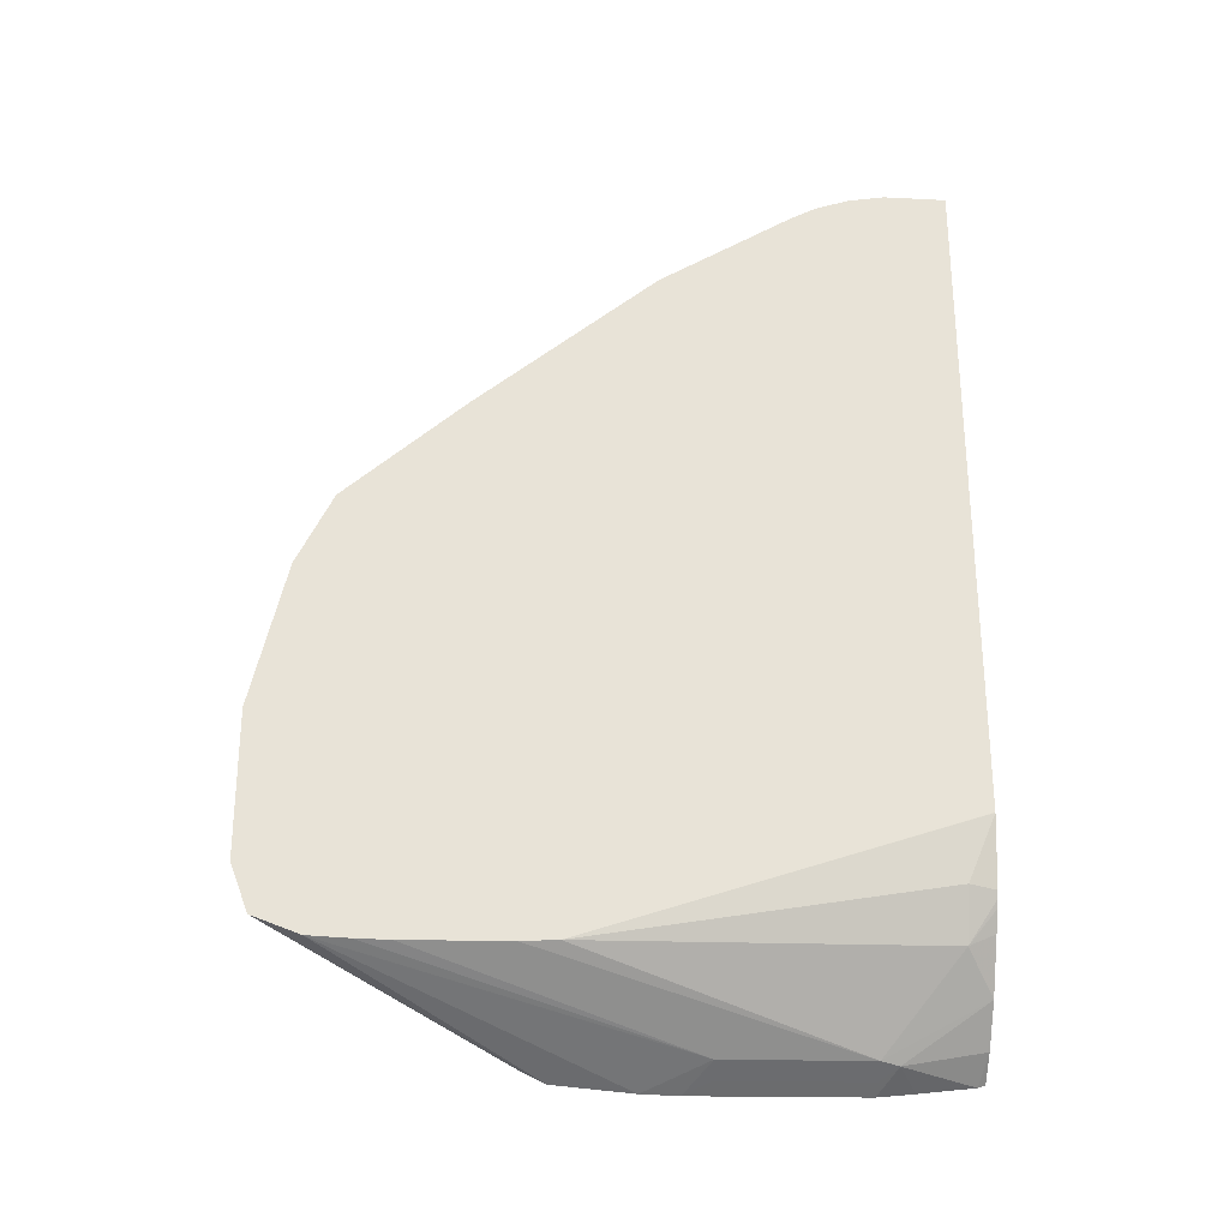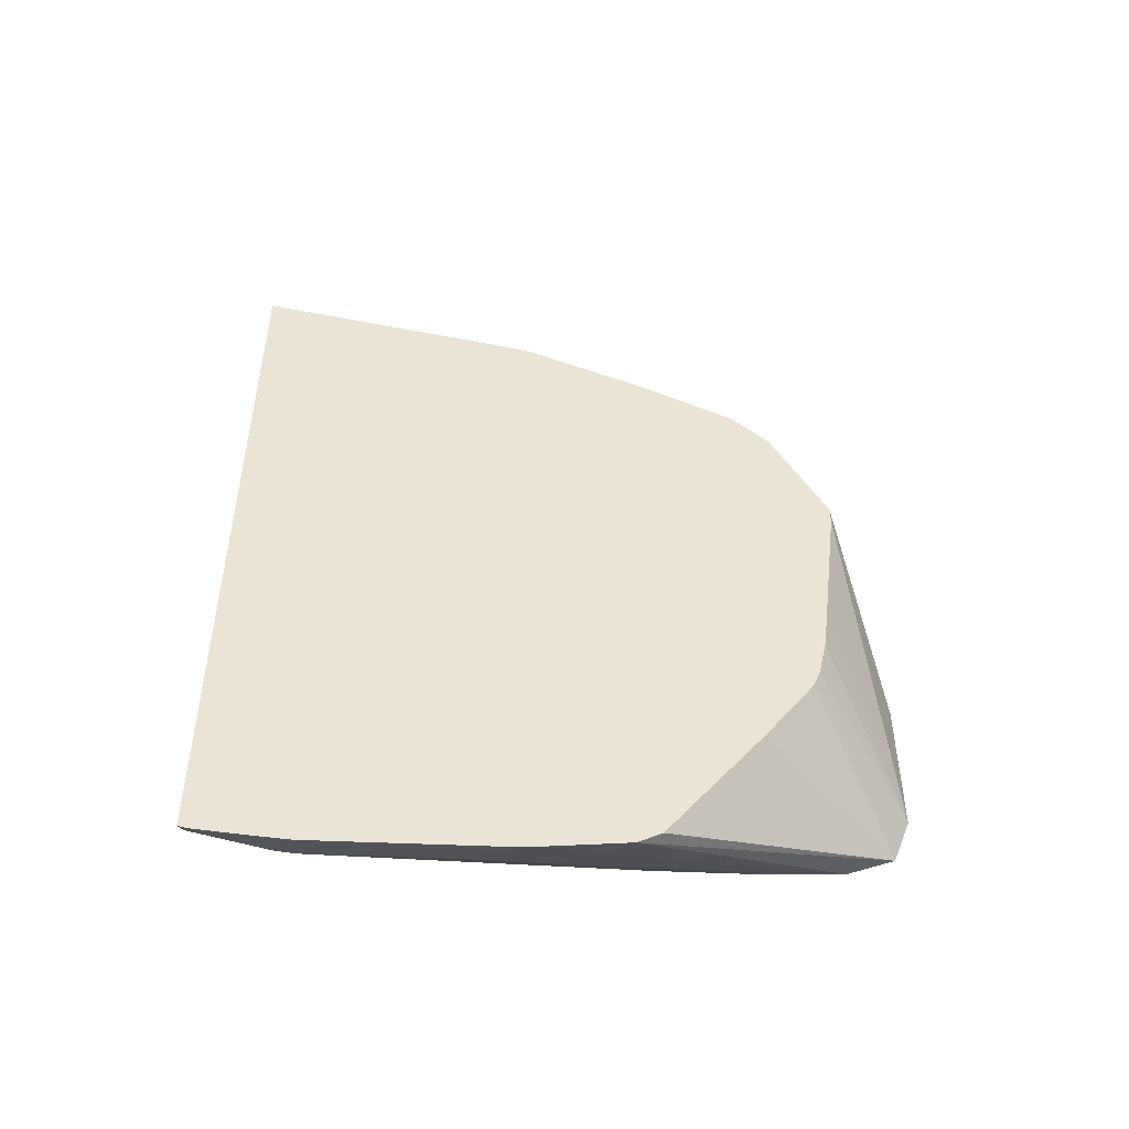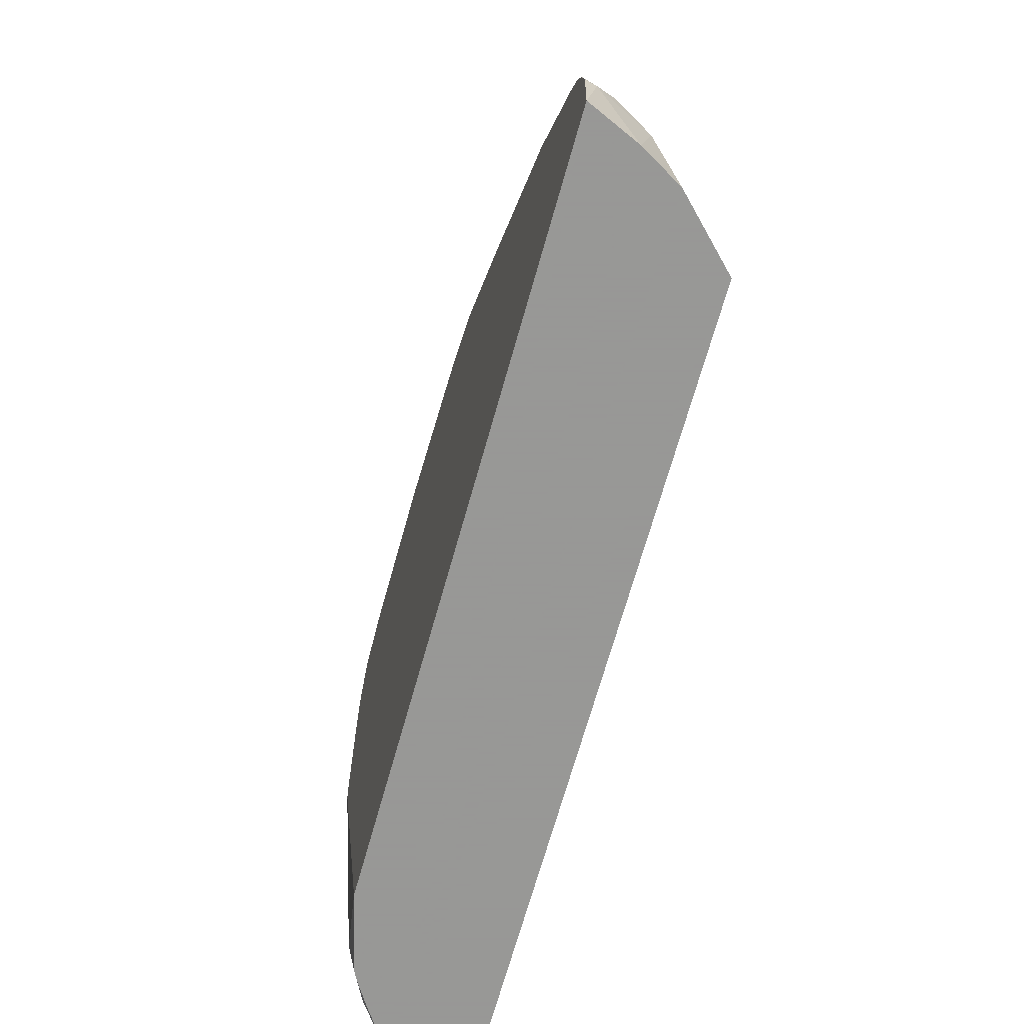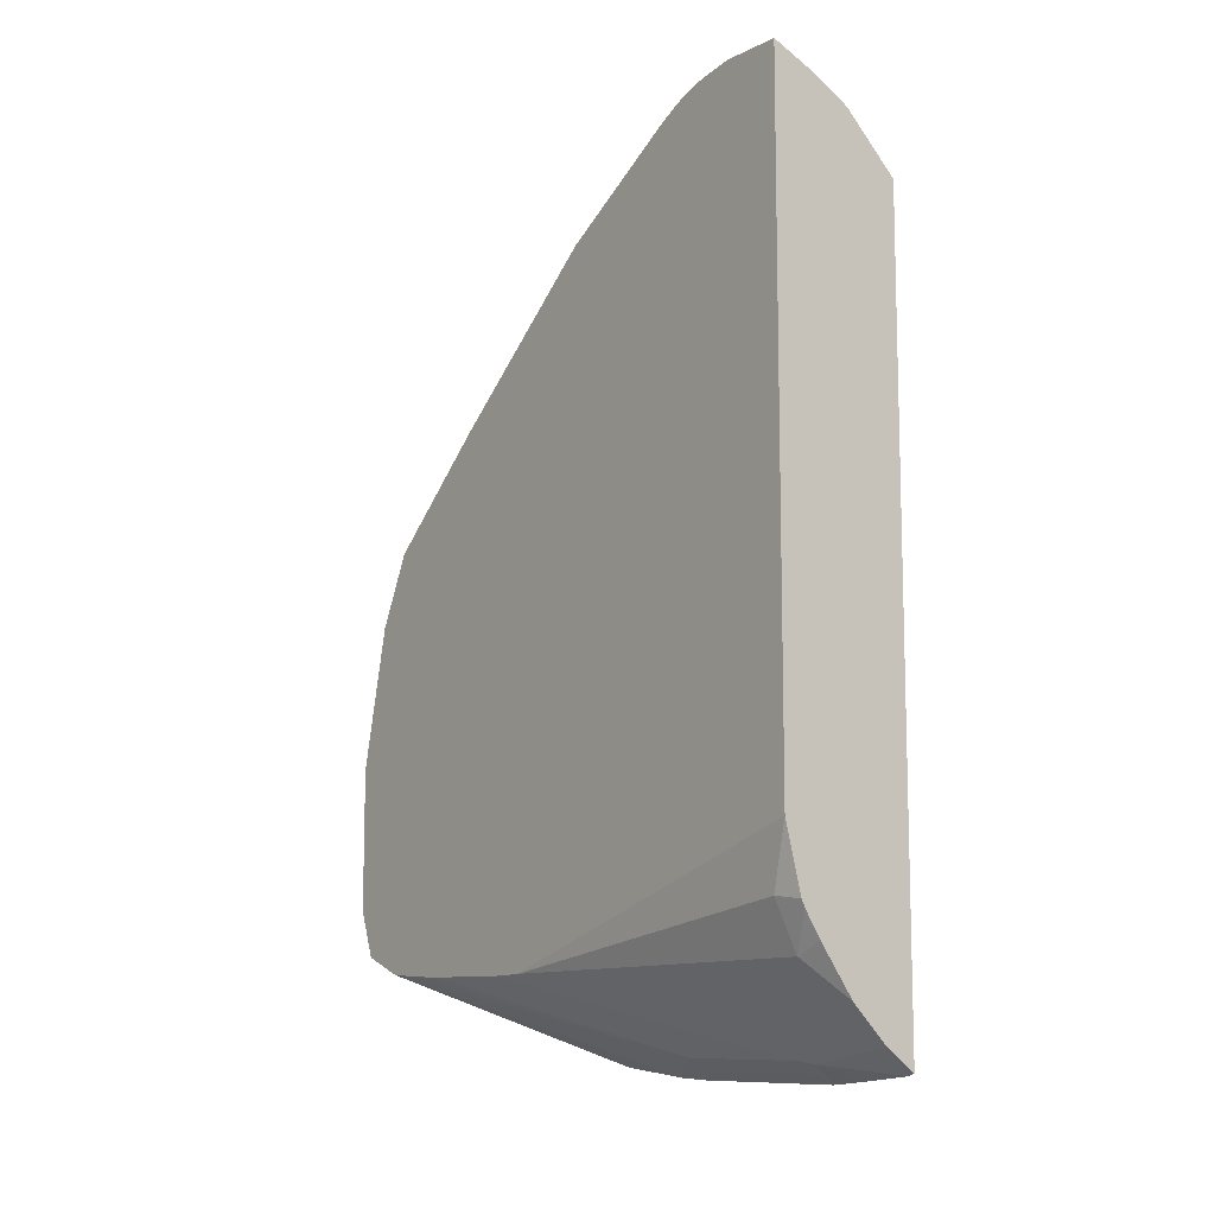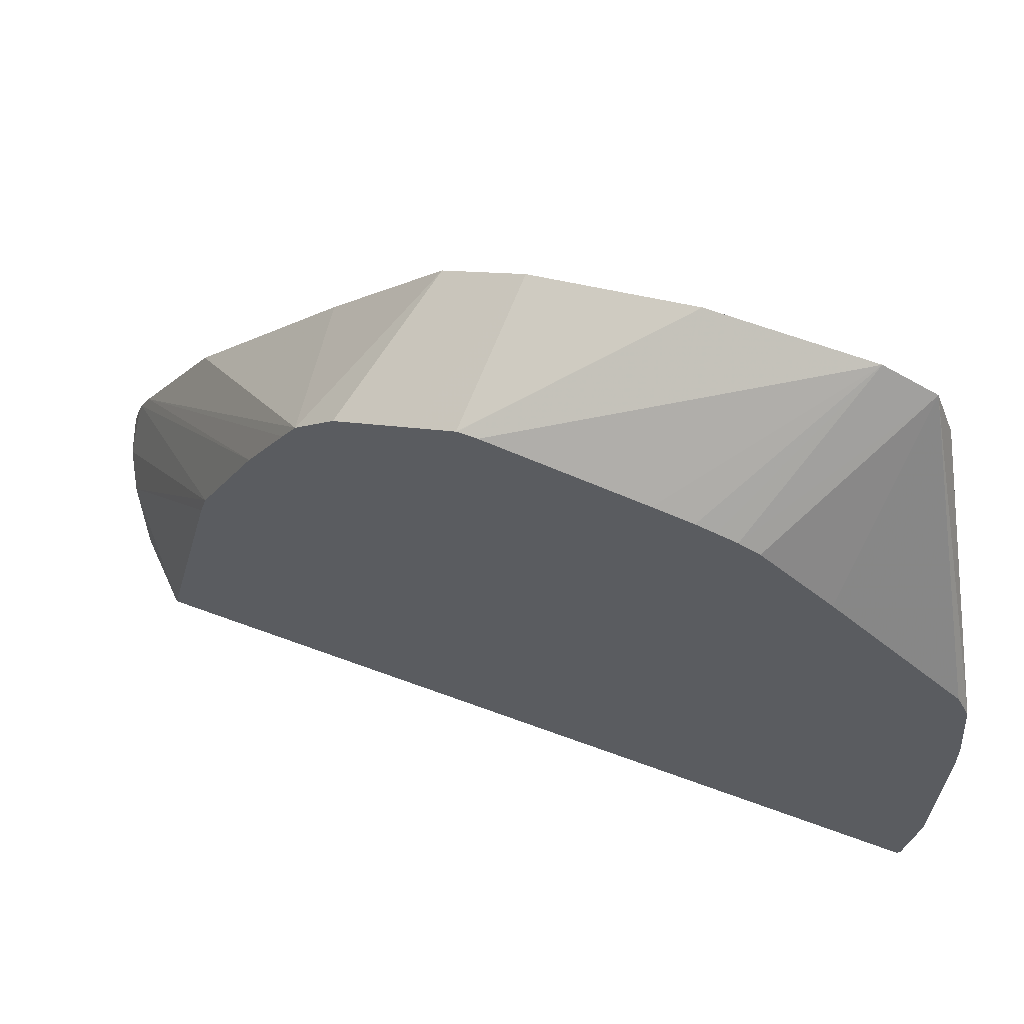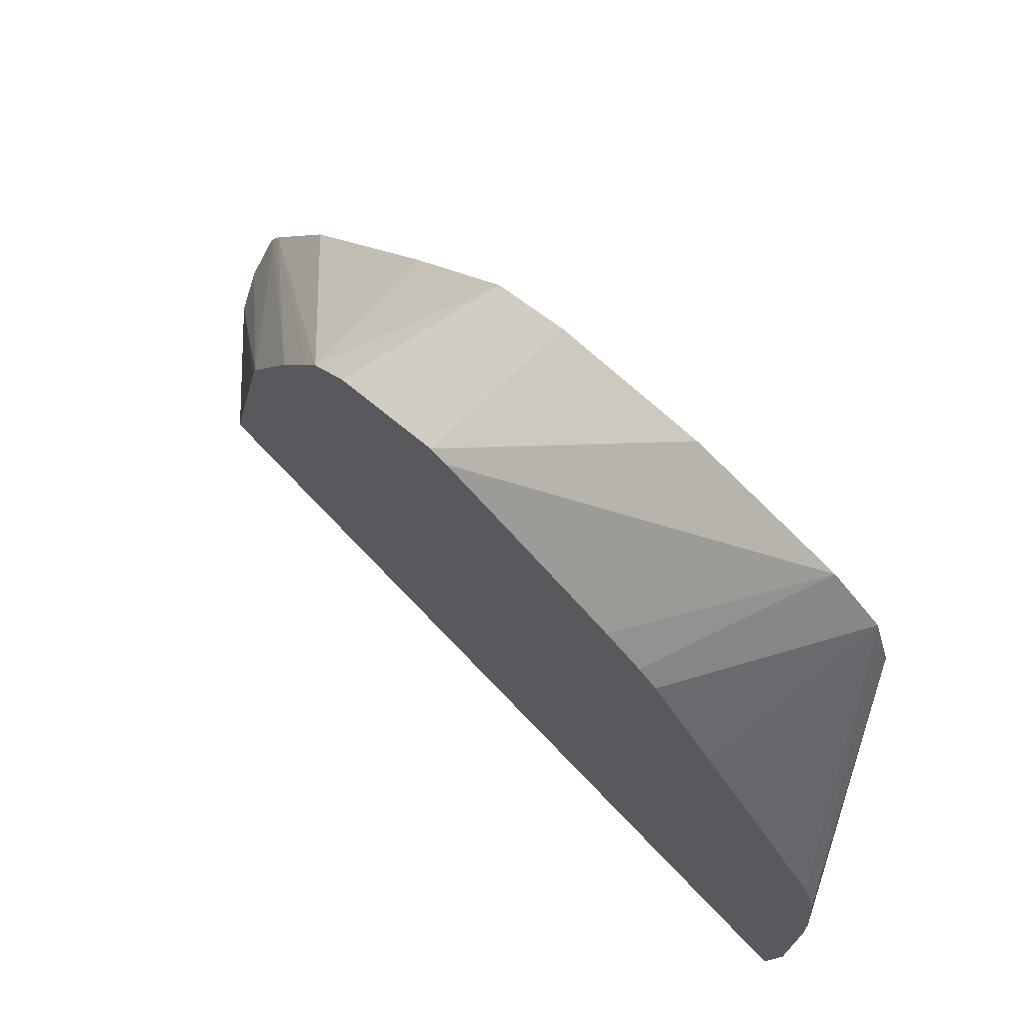
<metadata>
{"format":"obj","ext":"obj","renderer":"f3d","projection":"perspective","resolution":1024,"background":"white","views":[{"elev":-27.1,"azim":88.3,"up":"+Y"},{"elev":-48.6,"azim":-92.8,"up":"+Y"},{"elev":-68.4,"azim":164.4,"up":"+Z"},{"elev":-10.2,"azim":143.5,"up":"+Y"},{"elev":64.6,"azim":-69.6,"up":"+Z"},{"elev":72.5,"azim":-43.7,"up":"+Z"}]}
</metadata>
<code>
v -0.1567 -0.4635 0.5484
v -0.1567 -0.405 0.5484
v -0.2117 -0.3506 0.5222
v -0.2117 -0.409 0.5148
v -0.2117 -0.4236 0.5128
v -0.2117 -0.4308 0.5112
v -0.2117 -0.4382 0.5096
v -0.1567 -0.4826 0.5411
v -0.1567 -0.3464 0.5345
v -0.2117 -0.3432 0.5221
v -0.2117 -0.3435 0.5222
v -0.2117 -0.4458 0.5066
v -0.2117 -0.5209 0.4479
v -0.2117 -0.5257 0.4382
v -0.1567 -0.4899 0.5219
v -0.2117 -0.4722 0.4868
v -0.1567 -0.3172 0.5199
v -0.2117 -0.3288 0.5149
v -0.2117 -0.5288 0.4058
v -0.1567 -0.4909 0.5054
v -0.1948 -0.521 0.3798
v -0.1567 -0.2756 0.4714
v -0.2117 -0.2849 0.4856
v -0.2117 -0.2996 0.5003
v -0.2117 -0.5294 0.3906
v -0.1567 -0.4913 0.4913
v -0.2045 -0.5259 0.3798
v -0.1948 -0.521 0.3214
v -0.1567 -0.2172 0.3983
v -0.2117 -0.2794 0.4756
v -0.1567 -0.1858 0.3447
v -0.2117 -0.5294 0.3214
v -0.1567 -0.4913 0.4489
v -0.2045 -0.5259 0.3214
v -0.1972 -0.5222 0.3141
v -0.185 -0.5015 0.2816
v -0.1704 -0.4869 0.2922
v -0.1567 -0.4907 0.4341
v -0.2117 -0.2642 0.4473
v -0.1567 -0.1814 0.336
v -0.2117 -0.528 0.3068
v -0.2117 -0.5257 0.2846
v -0.1996 -0.5161 0.2816
v -0.1713 -0.4821 0.2816
v -0.1656 -0.4772 0.2922
v -0.1664 -0.4744 0.2816
v -0.1647 -0.4715 0.2816
v -0.1607 -0.4674 0.2922
v -0.1567 -0.4423 0.2816
v -0.1567 -0.4421 0.2816
v -0.2117 -0.2412 0.398
v -0.1567 -0.1803 0.3332
v -0.168 -0.179 0.3141
v -0.2117 -0.5247 0.2816
v -0.1633 -0.4687 0.2816
v -0.1567 -0.1753 0.2816
v -0.1802 -0.185 0.3068
v -0.2117 -0.2383 0.3875
v -0.1567 -0.1766 0.3214
v -0.1607 -0.1753 0.3068
v -0.2117 -0.2138 0.2816
v -0.1568 -0.1753 0.2816
v -0.1567 -0.1744 0.3068
v -0.1753 -0.1835 0.2816
v -0.1901 -0.1921 0.2816
f 32 35 34
f 35 41 42
f 35 42 43
f 35 43 36
f 36 43 54
f 36 65 64
f 36 61 65
f 36 64 62
f 36 62 56
f 36 56 50
f 32 41 35
f 36 54 61
f 36 50 49
f 28 34 35
f 30 31 39
f 28 38 33
f 28 37 38
f 28 36 37
f 28 35 36
f 25 34 27
f 25 32 34
f 23 31 30
f 23 29 31
f 22 29 23
f 21 33 26
f 21 28 33
f 21 34 28
f 36 49 55
f 31 40 39
f 36 55 47
f 47 55 48
f 36 46 44
f 21 25 27
f 60 62 64
f 60 63 62
f 59 63 60
f 57 61 58
f 57 65 61
f 57 64 65
f 57 60 64
f 56 62 63
f 53 60 57
f 53 59 60
f 52 59 53
f 51 57 58
f 36 47 46
f 51 53 57
f 45 47 48
f 42 54 43
f 40 53 51
f 40 52 53
f 39 40 51
f 38 49 50
f 38 48 49
f 38 45 48
f 37 47 45
f 37 46 47
f 37 44 46
f 37 45 38
f 36 44 37
f 48 55 49
f 20 21 26
f 21 27 34
f 17 24 18
f 3 18 24
f 3 10 18
f 3 11 10
f 2 10 11
f 2 9 10
f 1 9 2
f 1 17 9
f 1 22 17
f 1 29 22
f 1 31 29
f 1 40 31
f 1 52 40
f 1 59 52
f 1 56 63
f 1 50 56
f 1 38 50
f 1 33 38
f 1 26 33
f 1 20 26
f 1 15 20
f 1 8 15
f 1 7 8
f 1 6 7
f 1 5 6
f 1 4 5
f 1 3 4
f 1 11 3
f 1 2 11
f 19 25 21
f 3 24 23
f 3 23 30
f 1 63 59
f 3 39 51
f 17 23 24
f 3 30 39
f 17 22 23
f 15 21 20
f 15 19 21
f 14 19 15
f 9 18 10
f 9 17 18
f 8 12 16
f 8 14 15
f 8 13 14
f 7 12 8
f 3 5 4
f 3 6 5
f 8 16 13
f 3 42 41
f 3 12 7
f 3 16 12
f 3 13 16
f 3 14 13
f 3 19 14
f 3 25 19
f 3 32 25
f 3 41 32
f 3 54 42
f 3 61 54
f 3 51 58
f 3 7 6
f 3 58 61

</code>
